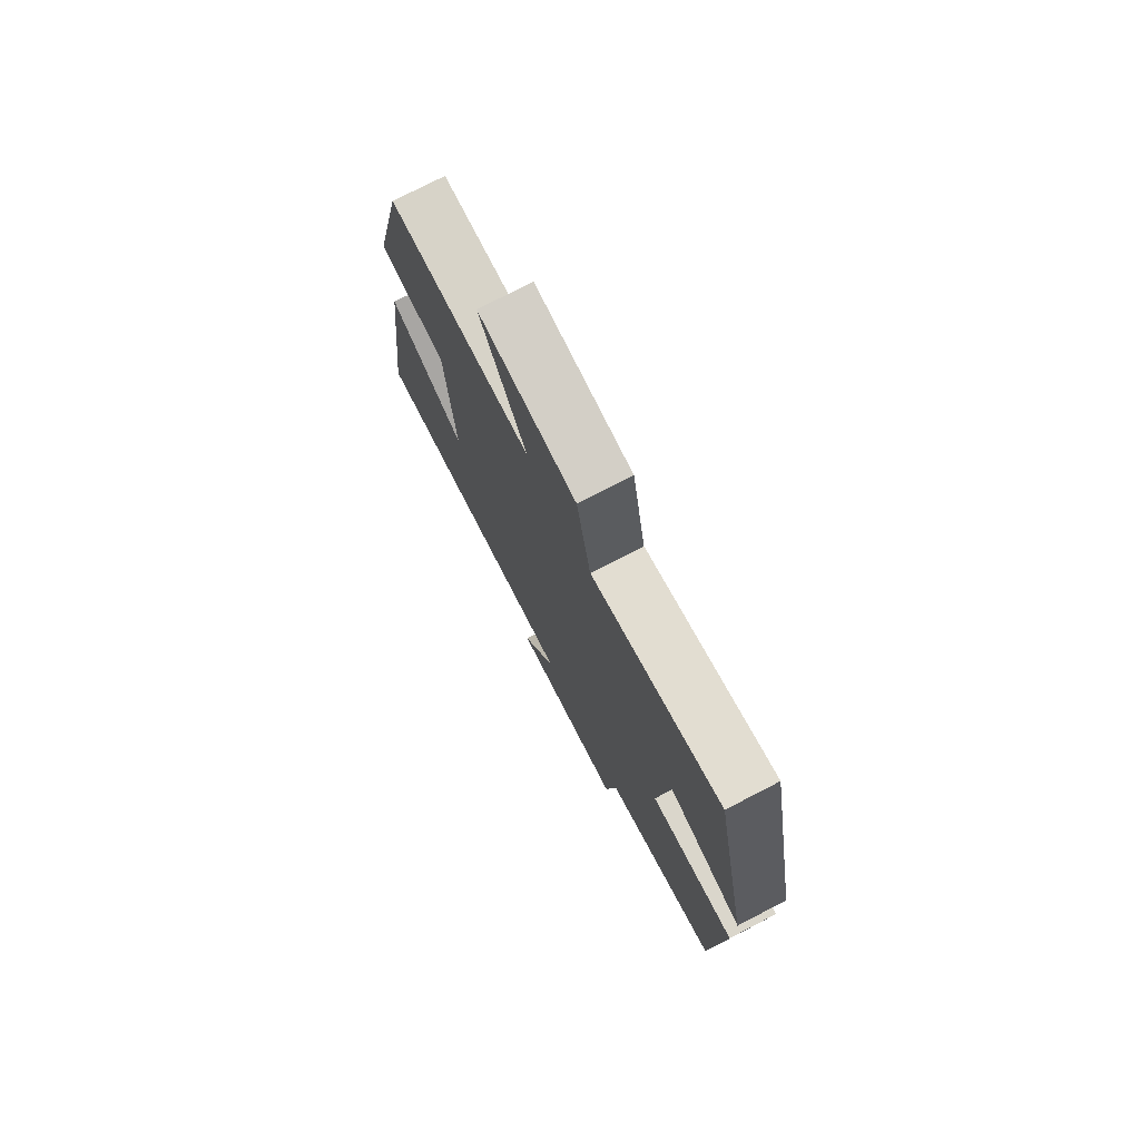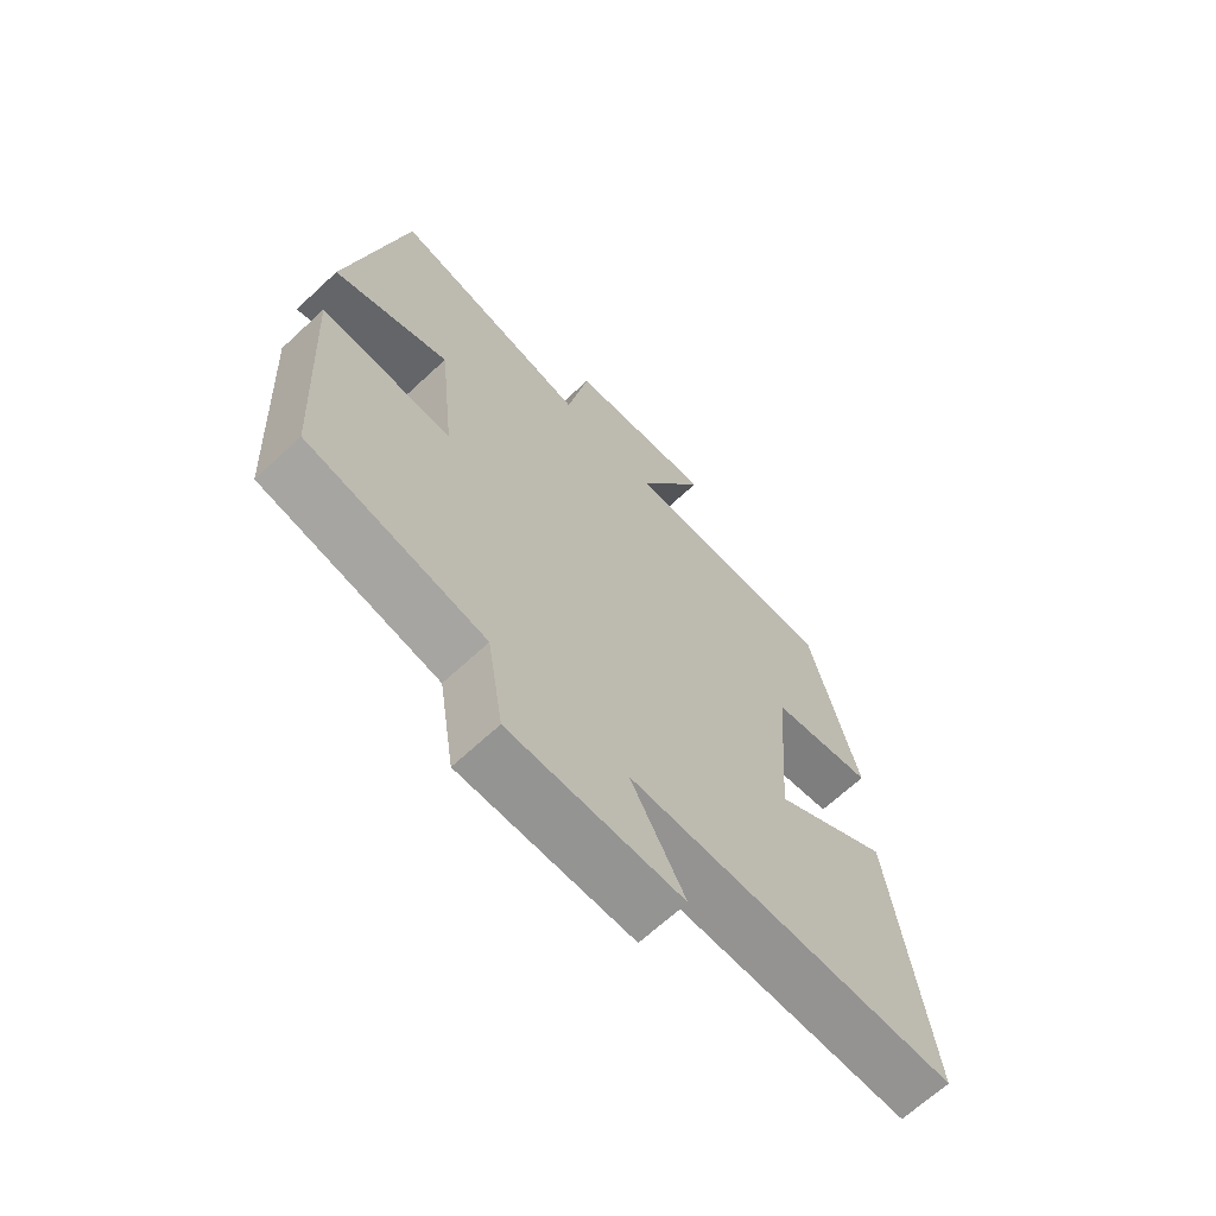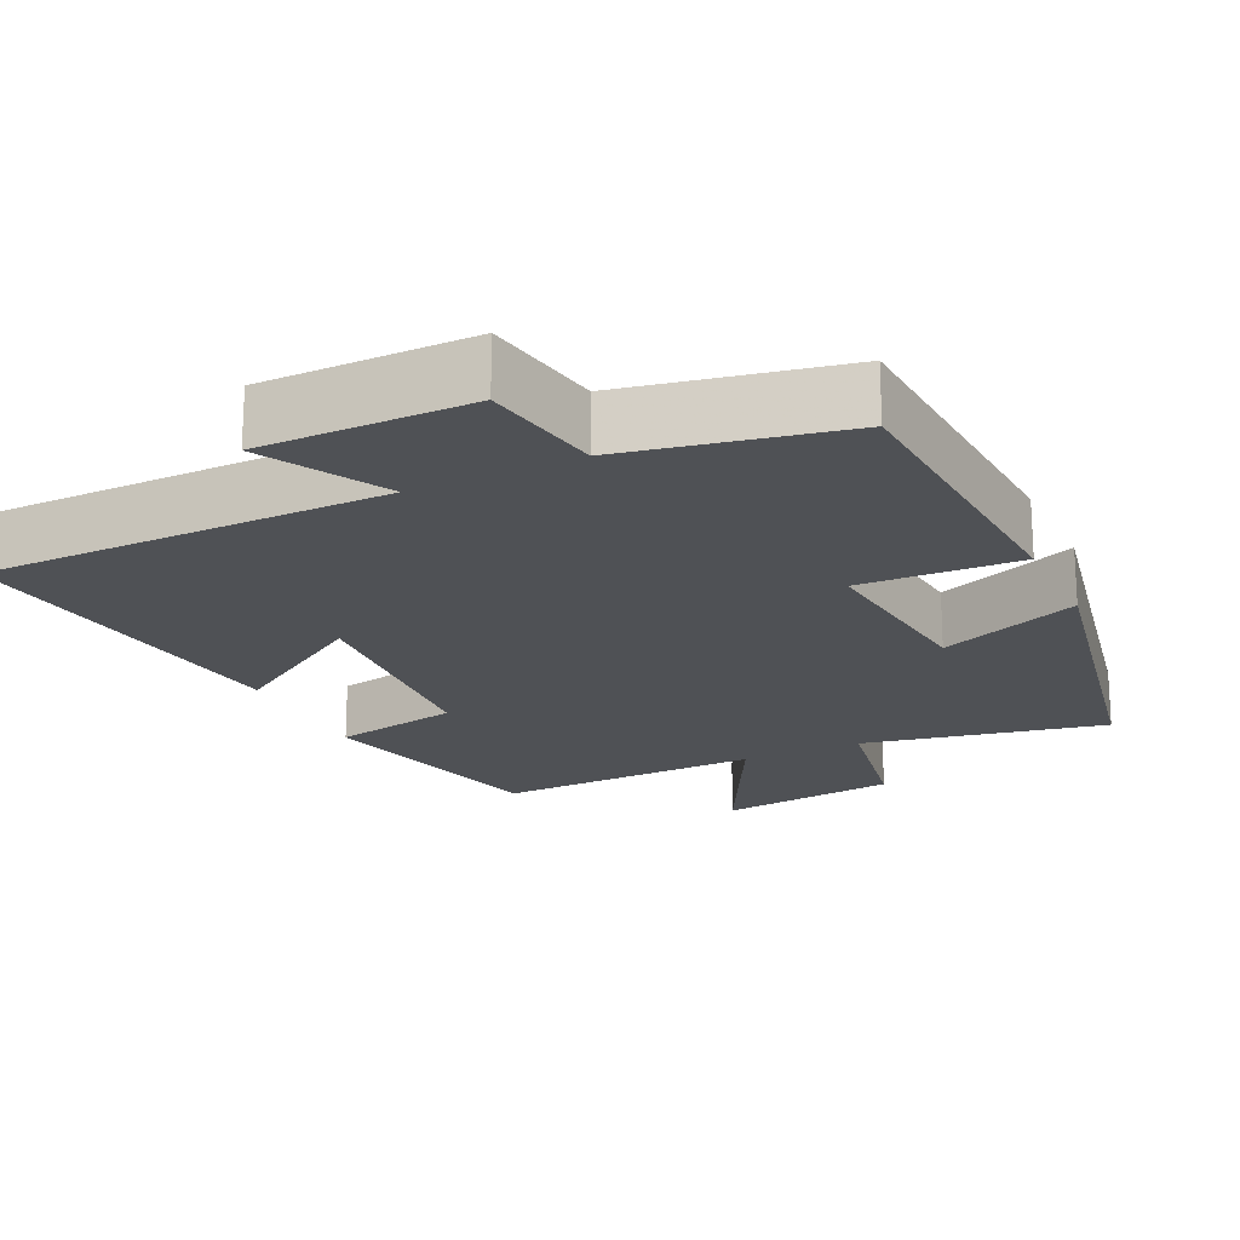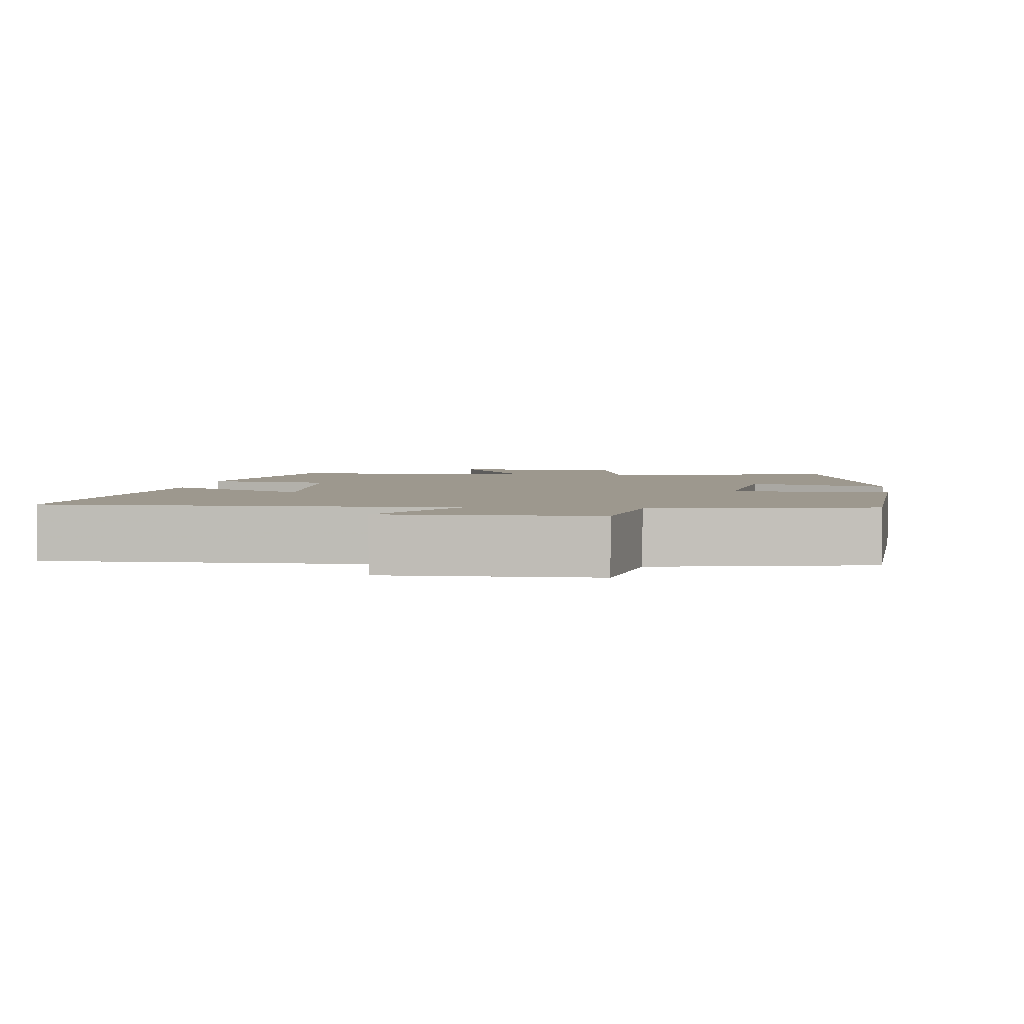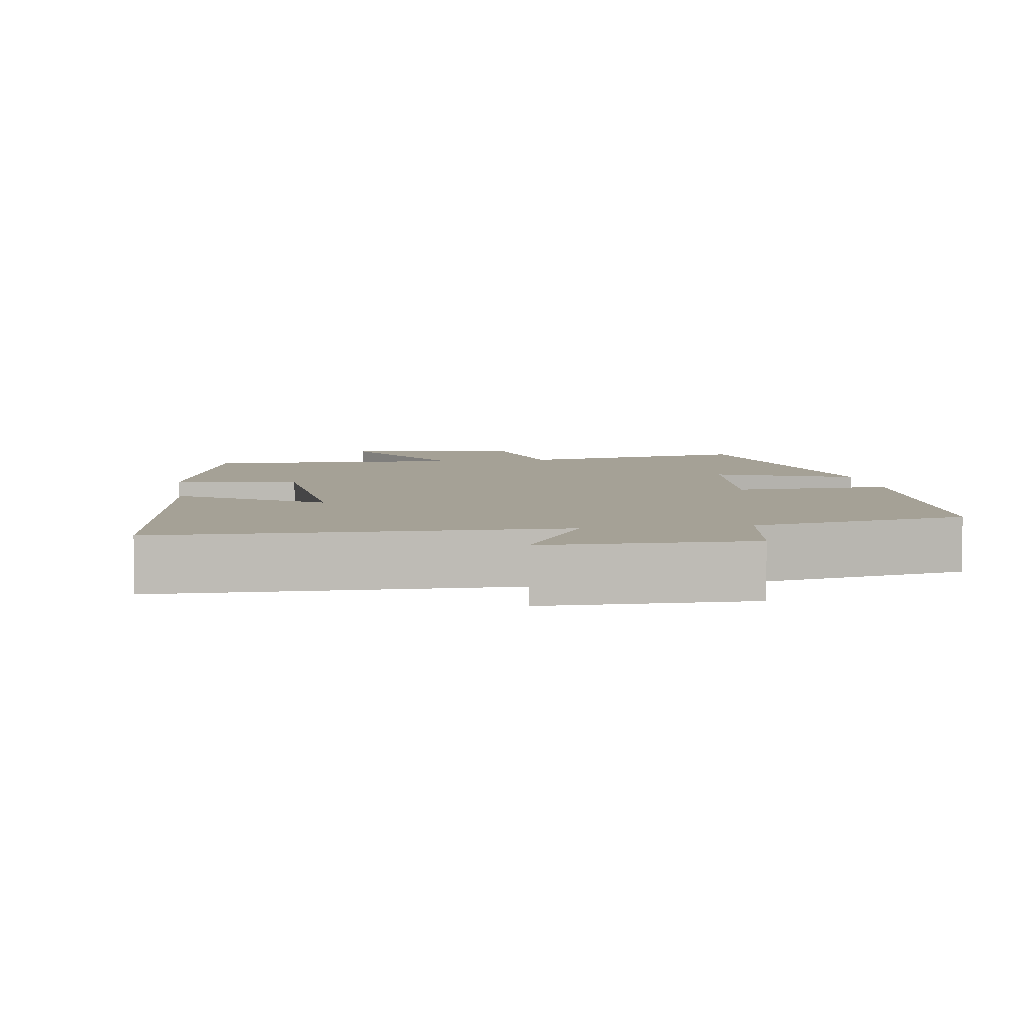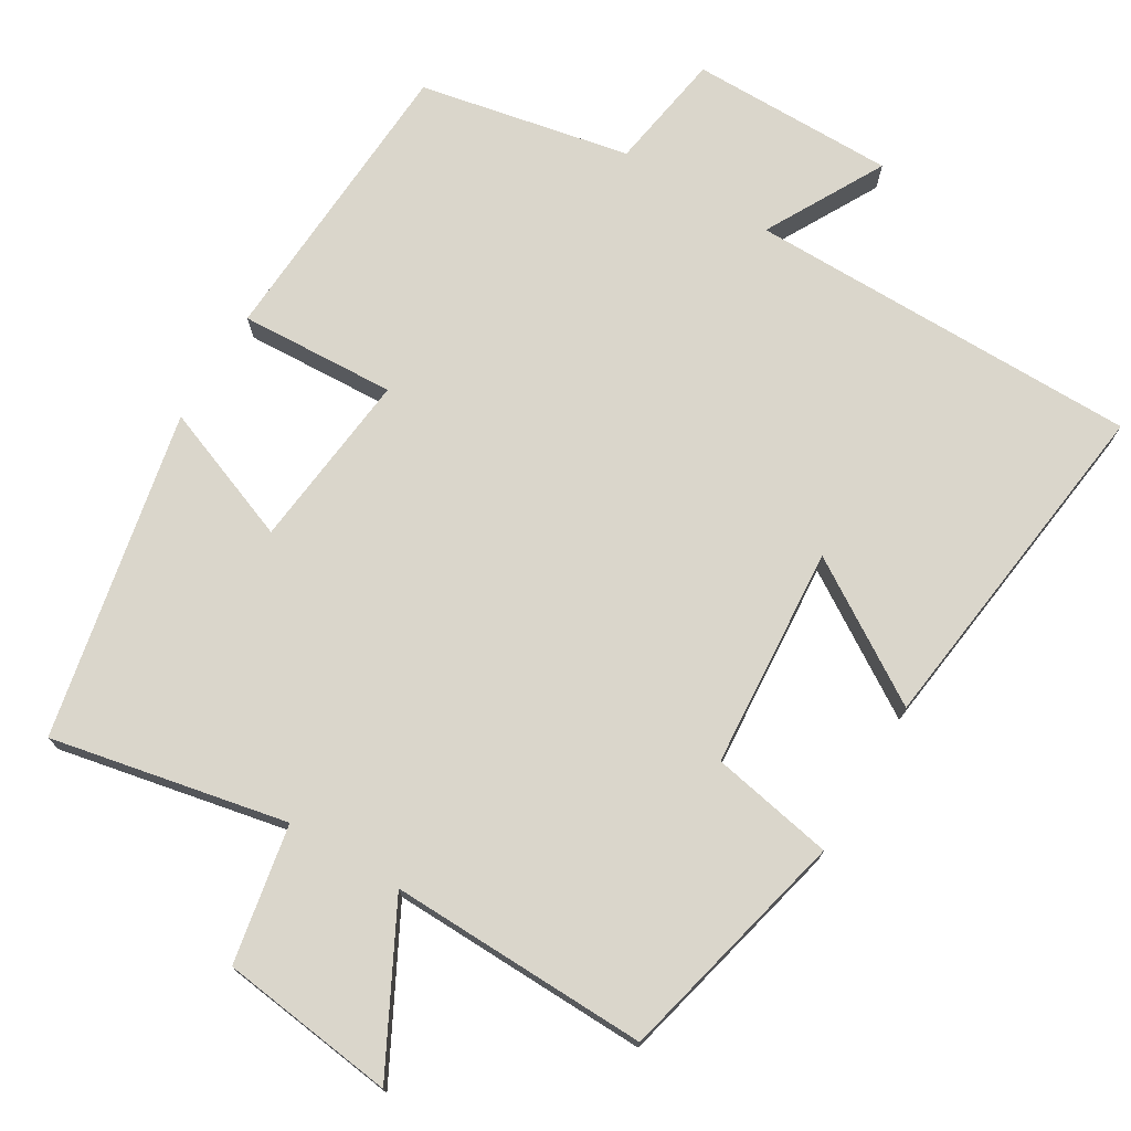
<metadata>
{"format":"obj","ext":"obj","renderer":"f3d","projection":"perspective","resolution":1024,"background":"white","views":[{"elev":76.0,"azim":-117.3,"up":"+Z"},{"elev":-67.0,"azim":-47.0,"up":"+Z"},{"elev":-20.0,"azim":-154.4,"up":"+Y"},{"elev":3.2,"azim":-173.2,"up":"+Y"},{"elev":6.0,"azim":171.5,"up":"+Y"},{"elev":74.0,"azim":30.9,"up":"+Y"}]}
</metadata>
<code>
v 0.423 0.07 0.509
v 0.5 0.07 0.188
v 0.333 0.07 0.156
v 0.311 0.07 -0.144
v 0.5 0.07 -0.024
v 0.559 0.07 -0.497
v 0.025 0.07 -0.5
v 0.113 0.07 -0.661
v -0.165 0.07 -0.661
v -0.191 0.07 -0.5
v -0.477 0.07 -0.443
v -0.5 0.07 -0.039
v -0.288 0.07 -0.049
v -0.314 0.07 0.193
v -0.5 0.07 0.121
v -0.409 0.07 0.565
v -0.089 0.07 0.5
v -0.054 0.07 0.687
v 0.184 0.07 0.717
v 0.071 0.07 0.5
v 0.423 0 0.509
v 0.5 0 0.188
v 0.333 0 0.156
v 0.311 0 -0.144
v 0.5 0 -0.024
v 0.559 0 -0.497
v 0.025 0 -0.5
v 0.113 0 -0.661
v -0.165 0 -0.661
v -0.191 0 -0.5
v -0.477 0 -0.443
v -0.5 0 -0.039
v -0.288 0 -0.049
v -0.314 0 0.193
v -0.5 0 0.121
v -0.409 0 0.565
v -0.089 0 0.5
v -0.054 0 0.687
v 0.184 0 0.717
v 0.071 0 0.5
f 17 18 19 20
f 14 15 16 17
f 13 14 17 20
f 10 11 12 13
f 10 13 20 1
f 7 8 9 10
f 4 5 6 7
f 3 4 7 10
f 1 2 3
f 1 3 10
f 40 39 38 37
f 37 36 35 34
f 40 37 34 33
f 33 32 31 30
f 21 40 33 30
f 30 29 28 27
f 27 26 25 24
f 30 27 24 23
f 23 22 21
f 30 23 21
f 1 21 22 2
f 2 22 23 3
f 3 23 24 4
f 4 24 25 5
f 5 25 26 6
f 6 26 27 7
f 7 27 28 8
f 8 28 29 9
f 9 29 30 10
f 10 30 31 11
f 11 31 32 12
f 12 32 33 13
f 13 33 34 14
f 14 34 35 15
f 15 35 36 16
f 16 36 37 17
f 17 37 38 18
f 18 38 39 19
f 19 39 40 20
f 20 40 21 1

</code>
